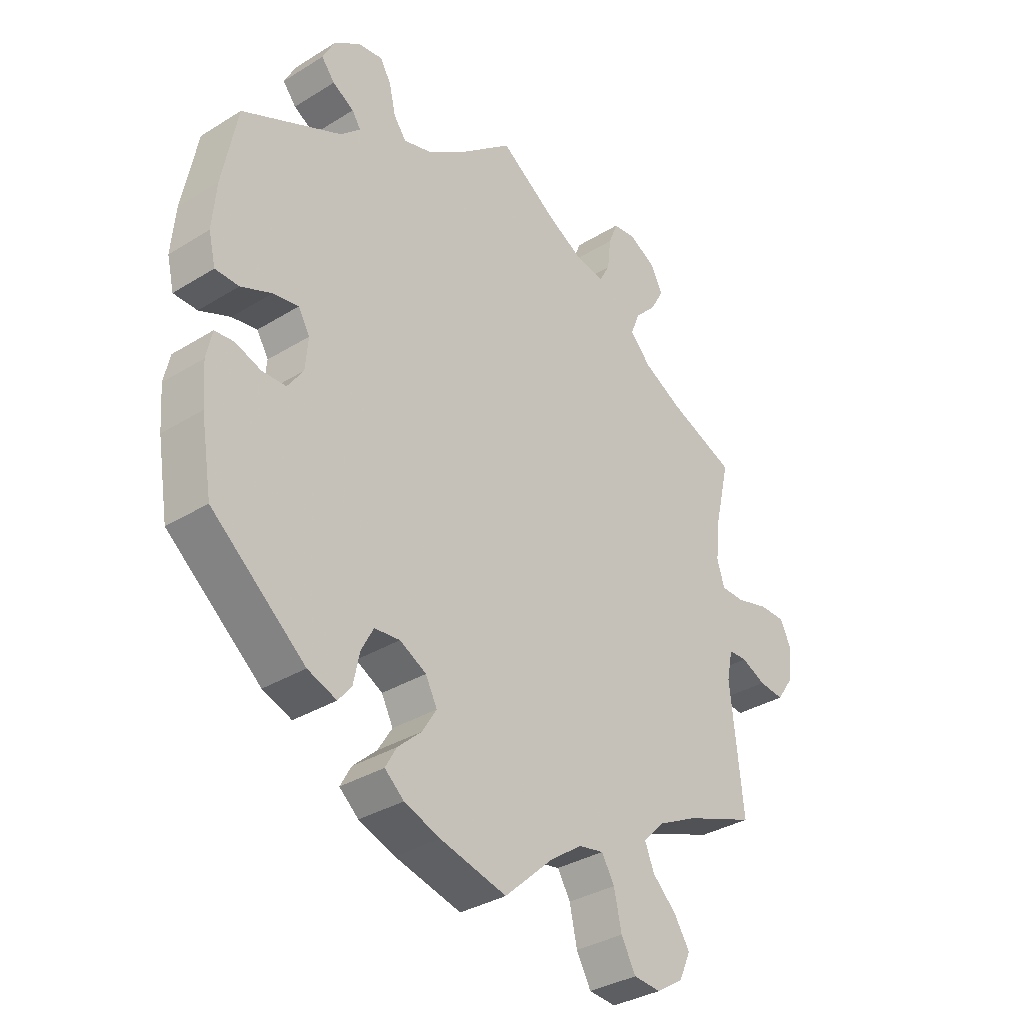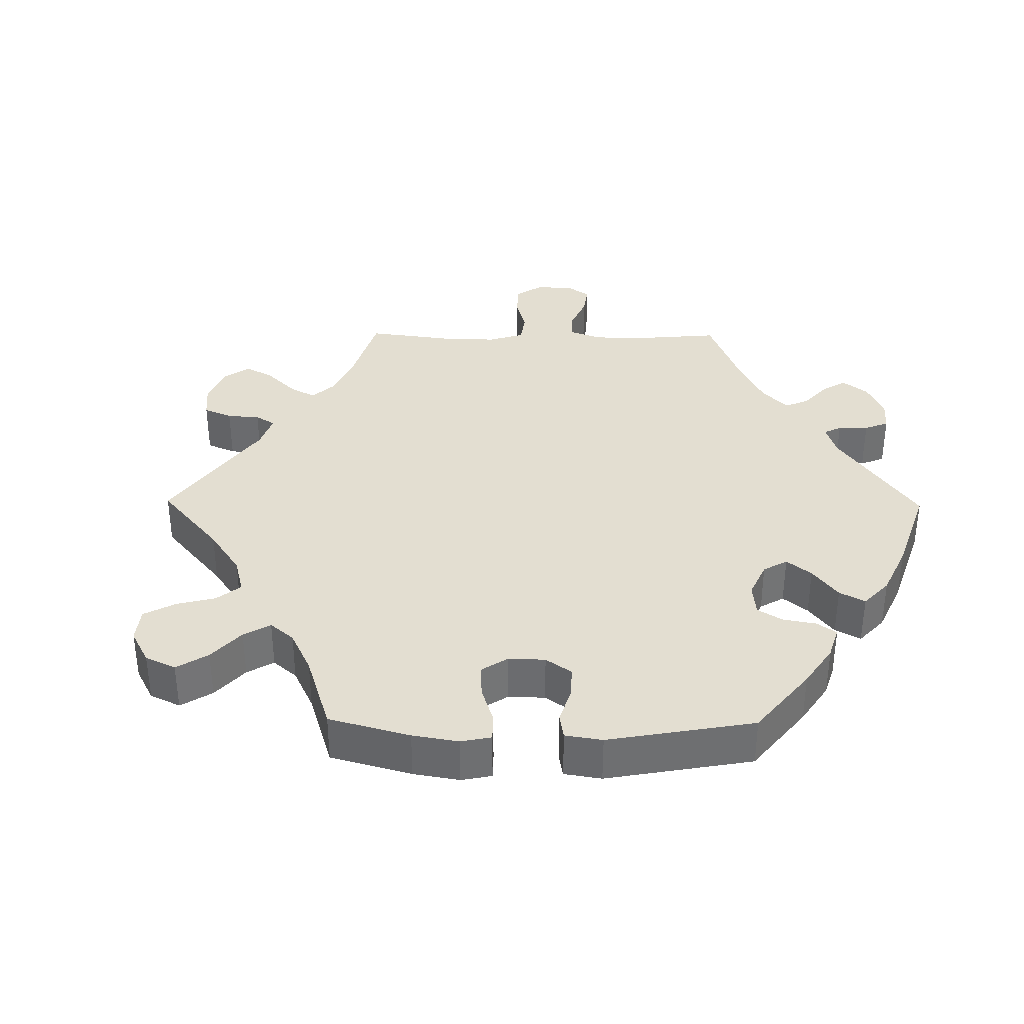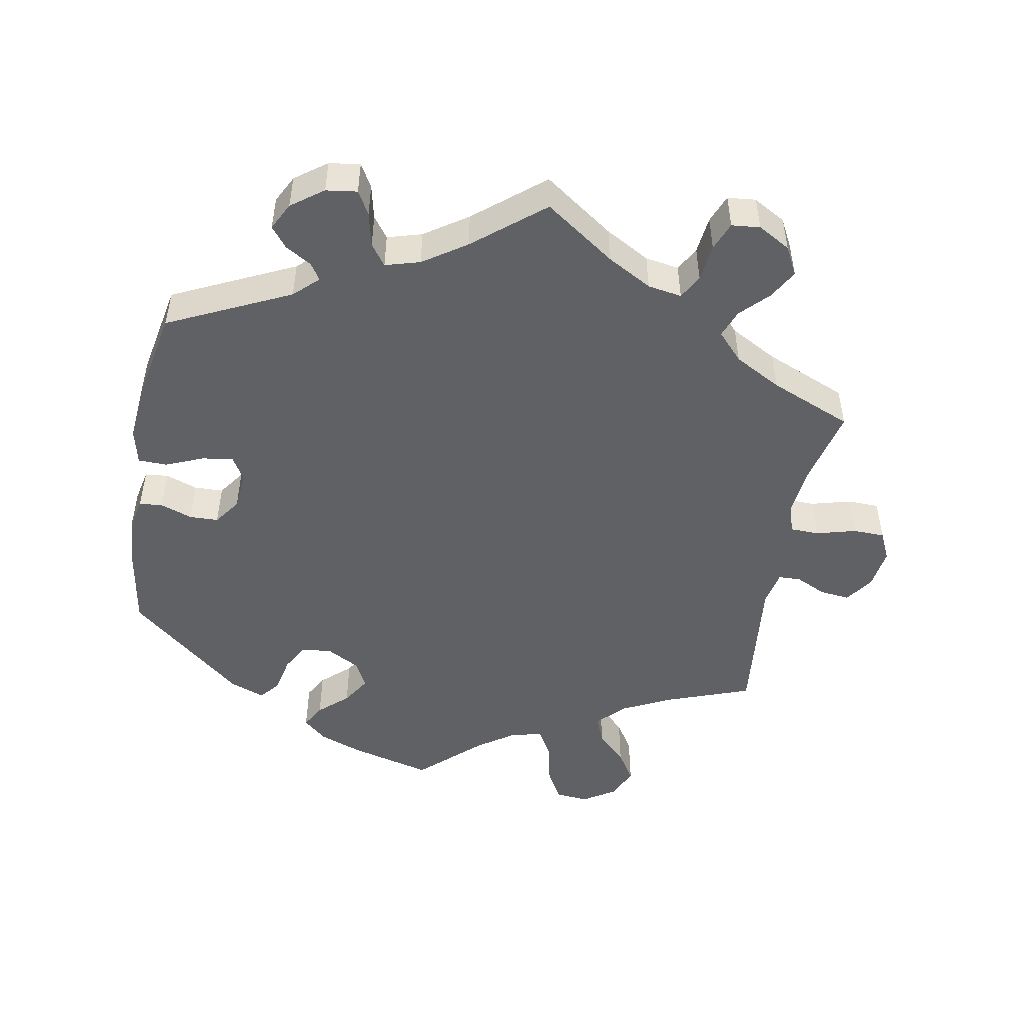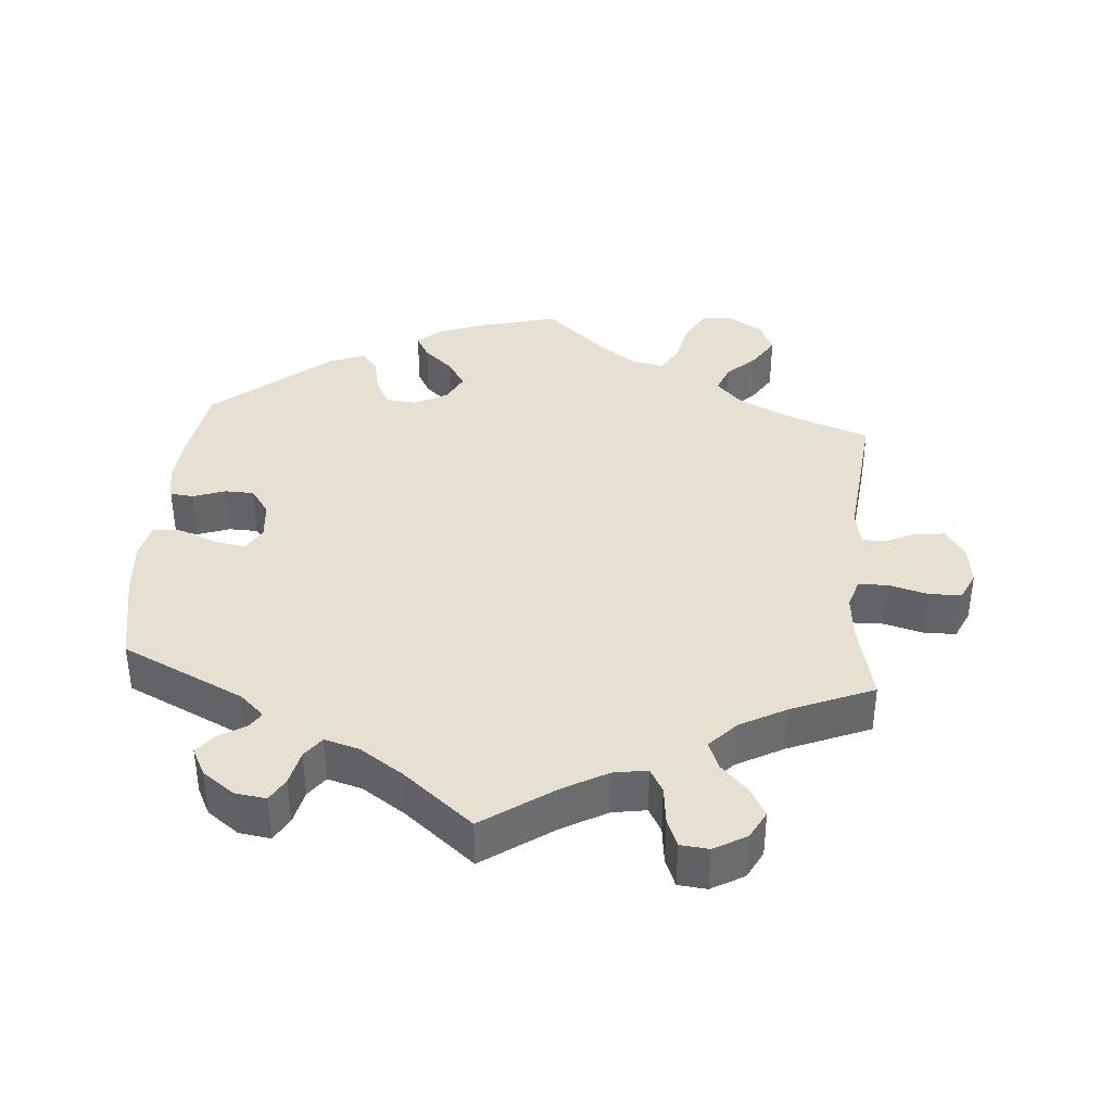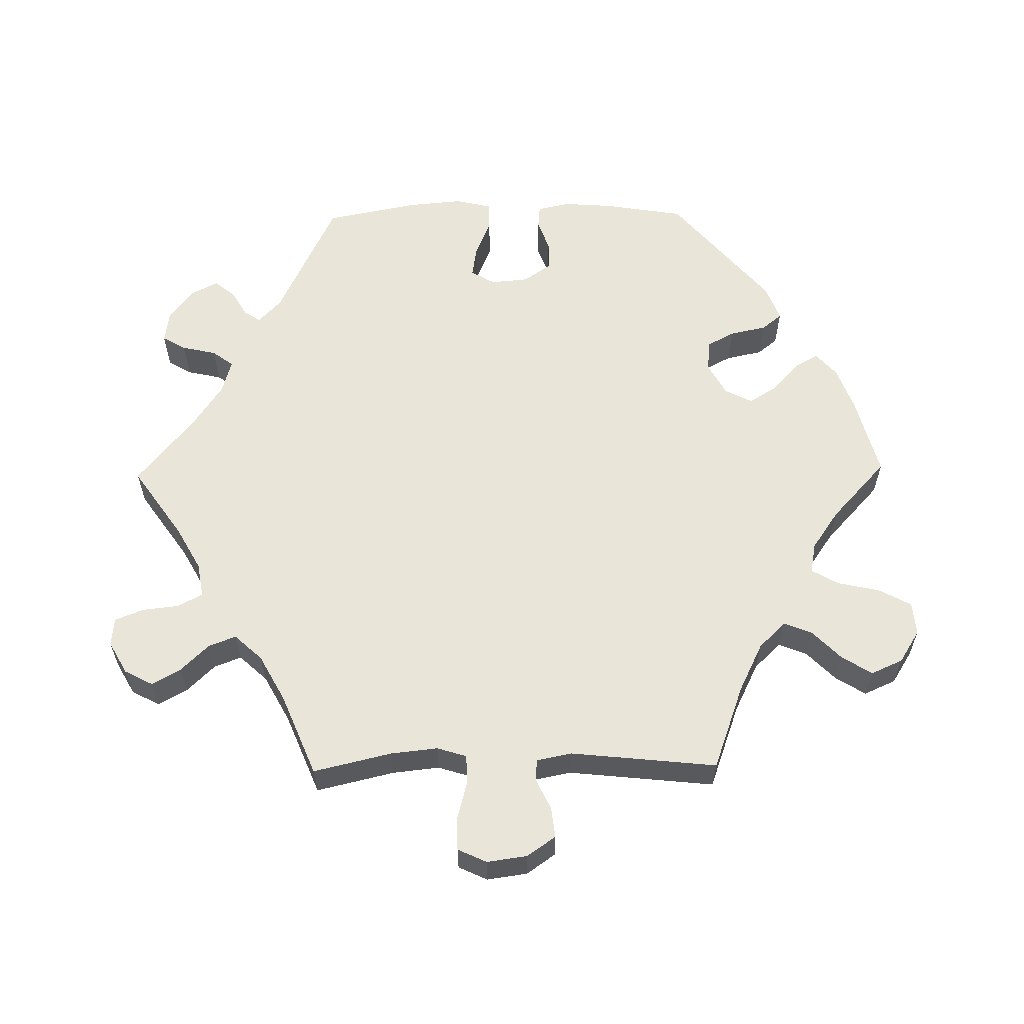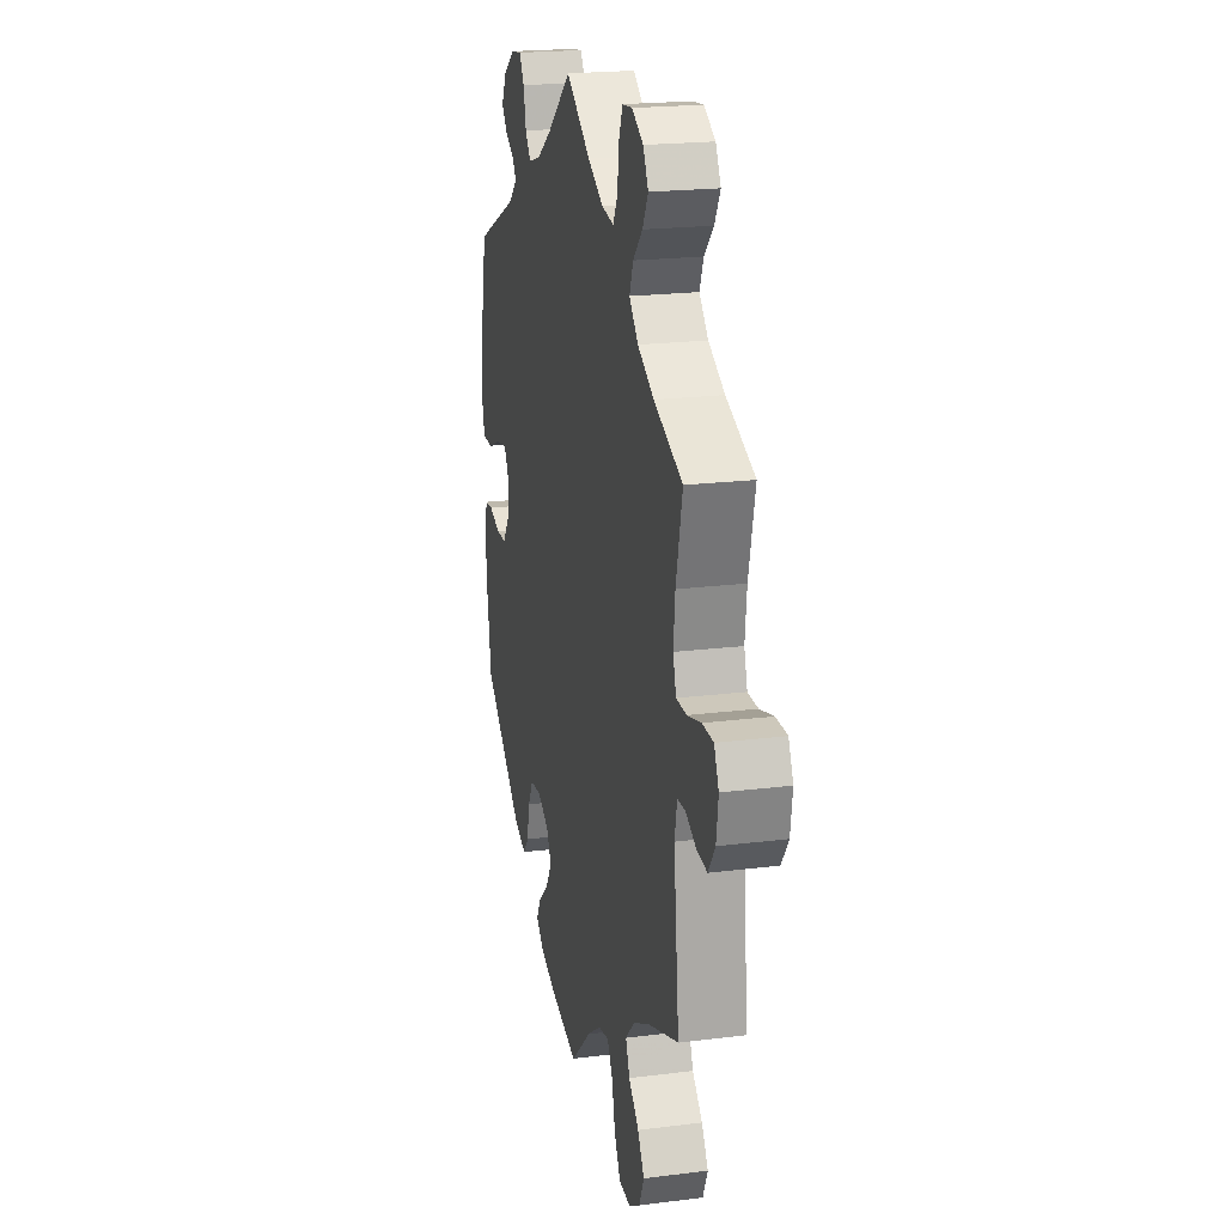
<metadata>
{"format":"obj","ext":"obj","renderer":"f3d","projection":"perspective","resolution":1024,"background":"white","views":[{"elev":-33.7,"azim":-49.8,"up":"+Z"},{"elev":36.0,"azim":-149.3,"up":"+Y"},{"elev":-49.1,"azim":-10.3,"up":"+Y"},{"elev":38.3,"azim":4.7,"up":"+Y"},{"elev":59.7,"azim":89.1,"up":"+Y"},{"elev":20.6,"azim":77.2,"up":"+Z"}]}
</metadata>
<code>
v 0.099 0.07 0.509
v 0.162 0.07 0.474
v 0.21 0.07 0.466
v 0.229 0.07 0.5
v 0.235 0.07 0.553
v 0.251 0.07 0.593
v 0.291 0.07 0.597
v 0.337 0.07 0.571
v 0.358 0.07 0.531
v 0.335 0.07 0.49
v 0.297 0.07 0.451
v 0.282 0.07 0.412
v 0.318 0.07 0.373
v 0.384 0.07 0.337
v 0.5 0.07 0.289
v 0.474 0.07 0.178
v 0.467 0.07 0.112
v 0.48 0.07 0.07
v 0.521 0.07 0.069
v 0.577 0.07 0.084
v 0.622 0.07 0.083
v 0.641 0.07 0.042
v 0.633 0.07 -0.015
v 0.605 0.07 -0.055
v 0.562 0.07 -0.05
v 0.52 0.07 -0.03
v 0.488 0.07 -0.031
v 0.478 0.07 -0.081
v 0.5 0.07 -0.289
v 0.379 0.07 -0.333
v 0.31 0.07 -0.367
v 0.273 0.07 -0.405
v 0.289 0.07 -0.445
v 0.33 0.07 -0.485
v 0.357 0.07 -0.528
v 0.337 0.07 -0.573
v 0.291 0.07 -0.602
v 0.244 0.07 -0.598
v 0.219 0.07 -0.552
v 0.206 0.07 -0.492
v 0.184 0.07 -0.454
v 0.141 0.07 -0.462
v 0.086 0.07 -0.5
v 0.001 0.07 -0.578
v -0.114 0.07 -0.548
v -0.176 0.07 -0.525
v -0.209 0.07 -0.496
v -0.19 0.07 -0.462
v -0.149 0.07 -0.425
v -0.124 0.07 -0.385
v -0.144 0.07 -0.346
v -0.19 0.07 -0.321
v -0.234 0.07 -0.325
v -0.255 0.07 -0.364
v -0.266 0.07 -0.416
v -0.289 0.07 -0.444
v -0.339 0.07 -0.425
v -0.501 0.07 -0.289
v -0.52 0.07 -0.173
v -0.525 0.07 -0.104
v -0.515 0.07 -0.058
v -0.482 0.07 -0.055
v -0.437 0.07 -0.071
v -0.396 0.07 -0.07
v -0.369 0.07 -0.032
v -0.364 0.07 0.022
v -0.384 0.07 0.056
v -0.428 0.07 0.049
v -0.481 0.07 0.027
v -0.522 0.07 0.028
v -0.534 0.07 0.079
v -0.527 0.07 0.157
v -0.501 0.07 0.289
v -0.328 0.07 0.371
v -0.294 0.07 0.403
v -0.309 0.07 0.426
v -0.346 0.07 0.448
v -0.369 0.07 0.477
v -0.349 0.07 0.516
v -0.304 0.07 0.549
v -0.26 0.07 0.555
v -0.241 0.07 0.522
v -0.23 0.07 0.473
v -0.208 0.07 0.443
v -0.159 0.07 0.457
v -0.098 0.07 0.498
v 0 0.07 0.578
v 0.099 0 0.509
v 0.162 0 0.474
v 0.21 0 0.466
v 0.229 0 0.5
v 0.235 0 0.553
v 0.251 0 0.593
v 0.291 0 0.597
v 0.337 0 0.571
v 0.358 0 0.531
v 0.335 0 0.49
v 0.297 0 0.451
v 0.282 0 0.412
v 0.318 0 0.373
v 0.384 0 0.337
v 0.5 0 0.289
v 0.474 0 0.178
v 0.467 0 0.112
v 0.48 0 0.07
v 0.521 0 0.069
v 0.577 0 0.084
v 0.622 0 0.083
v 0.641 0 0.042
v 0.633 0 -0.015
v 0.605 0 -0.055
v 0.562 0 -0.05
v 0.52 0 -0.03
v 0.488 0 -0.031
v 0.478 0 -0.081
v 0.5 0 -0.289
v 0.379 0 -0.333
v 0.31 0 -0.367
v 0.273 0 -0.405
v 0.289 0 -0.445
v 0.33 0 -0.485
v 0.357 0 -0.528
v 0.337 0 -0.573
v 0.291 0 -0.602
v 0.244 0 -0.598
v 0.219 0 -0.552
v 0.206 0 -0.492
v 0.184 0 -0.454
v 0.141 0 -0.462
v 0.086 0 -0.5
v 0.001 0 -0.578
v -0.114 0 -0.548
v -0.176 0 -0.525
v -0.209 0 -0.496
v -0.19 0 -0.462
v -0.149 0 -0.425
v -0.124 0 -0.385
v -0.144 0 -0.346
v -0.19 0 -0.321
v -0.234 0 -0.325
v -0.255 0 -0.364
v -0.266 0 -0.416
v -0.289 0 -0.444
v -0.339 0 -0.425
v -0.501 0 -0.289
v -0.52 0 -0.173
v -0.525 0 -0.104
v -0.515 0 -0.058
v -0.482 0 -0.055
v -0.437 0 -0.071
v -0.396 0 -0.07
v -0.369 0 -0.032
v -0.364 0 0.022
v -0.384 0 0.056
v -0.428 0 0.049
v -0.481 0 0.027
v -0.522 0 0.028
v -0.534 0 0.079
v -0.527 0 0.157
v -0.501 0 0.289
v -0.328 0 0.371
v -0.294 0 0.403
v -0.309 0 0.426
v -0.346 0 0.448
v -0.369 0 0.477
v -0.349 0 0.516
v -0.304 0 0.549
v -0.26 0 0.555
v -0.241 0 0.522
v -0.23 0 0.473
v -0.208 0 0.443
v -0.159 0 0.457
v -0.098 0 0.498
v 0 0 0.578
f 86 87 1
f 85 86 1 2
f 84 85 2 3
f 80 81 82 83
f 80 83 84
f 79 80 84
f 76 77 78 79
f 75 76 79 84
f 74 75 84 3
f 72 73 74 3
f 68 69 70 71
f 67 68 71 72
f 60 61 62 63
f 60 63 64
f 59 60 64
f 58 59 64
f 57 58 64 65
f 54 55 56 57
f 53 54 57 65
f 46 47 48 49
f 46 49 50
f 43 44 45 46
f 42 43 46 50
f 41 42 50 51
f 37 38 39 40
f 37 40 41
f 36 37 41
f 33 34 35 36
f 32 33 36 41
f 31 32 41 51
f 28 29 30
f 27 28 30 31
f 23 24 25 26
f 23 26 27
f 22 23 27
f 19 20 21 22
f 18 19 22 27
f 17 18 27 31
f 14 15 16
f 13 14 16 17
f 12 13 17 31
f 8 9 10 11
f 8 11 12
f 7 8 12
f 4 5 6 7
f 3 4 7 12
f 67 72 3 12
f 52 53 65 66
f 31 51 52 66
f 12 31 66 67
f 88 174 173
f 89 88 173 172
f 90 89 172 171
f 170 169 168 167
f 171 170 167
f 171 167 166
f 166 165 164 163
f 171 166 163 162
f 90 171 162 161
f 90 161 160 159
f 158 157 156 155
f 159 158 155 154
f 150 149 148 147
f 151 150 147
f 151 147 146
f 151 146 145
f 152 151 145 144
f 144 143 142 141
f 152 144 141 140
f 136 135 134 133
f 137 136 133
f 133 132 131 130
f 137 133 130 129
f 138 137 129 128
f 127 126 125 124
f 128 127 124
f 128 124 123
f 123 122 121 120
f 128 123 120 119
f 138 128 119 118
f 117 116 115
f 118 117 115 114
f 113 112 111 110
f 114 113 110
f 114 110 109
f 109 108 107 106
f 114 109 106 105
f 118 114 105 104
f 103 102 101
f 104 103 101 100
f 118 104 100 99
f 98 97 96 95
f 99 98 95
f 99 95 94
f 94 93 92 91
f 99 94 91 90
f 99 90 159 154
f 153 152 140 139
f 153 139 138 118
f 154 153 118 99
f 1 88 89 2
f 2 89 90 3
f 3 90 91 4
f 4 91 92 5
f 5 92 93 6
f 6 93 94 7
f 7 94 95 8
f 8 95 96 9
f 9 96 97 10
f 10 97 98 11
f 11 98 99 12
f 12 99 100 13
f 13 100 101 14
f 14 101 102 15
f 15 102 103 16
f 16 103 104 17
f 17 104 105 18
f 18 105 106 19
f 19 106 107 20
f 20 107 108 21
f 21 108 109 22
f 22 109 110 23
f 23 110 111 24
f 24 111 112 25
f 25 112 113 26
f 26 113 114 27
f 27 114 115 28
f 28 115 116 29
f 29 116 117 30
f 30 117 118 31
f 31 118 119 32
f 32 119 120 33
f 33 120 121 34
f 34 121 122 35
f 35 122 123 36
f 36 123 124 37
f 37 124 125 38
f 38 125 126 39
f 39 126 127 40
f 40 127 128 41
f 41 128 129 42
f 42 129 130 43
f 43 130 131 44
f 44 131 132 45
f 45 132 133 46
f 46 133 134 47
f 47 134 135 48
f 48 135 136 49
f 49 136 137 50
f 50 137 138 51
f 51 138 139 52
f 52 139 140 53
f 53 140 141 54
f 54 141 142 55
f 55 142 143 56
f 56 143 144 57
f 57 144 145 58
f 58 145 146 59
f 59 146 147 60
f 60 147 148 61
f 61 148 149 62
f 62 149 150 63
f 63 150 151 64
f 64 151 152 65
f 65 152 153 66
f 66 153 154 67
f 67 154 155 68
f 68 155 156 69
f 69 156 157 70
f 70 157 158 71
f 71 158 159 72
f 72 159 160 73
f 73 160 161 74
f 74 161 162 75
f 75 162 163 76
f 76 163 164 77
f 77 164 165 78
f 78 165 166 79
f 79 166 167 80
f 80 167 168 81
f 81 168 169 82
f 82 169 170 83
f 83 170 171 84
f 84 171 172 85
f 85 172 173 86
f 86 173 174 87
f 87 174 88 1

</code>
